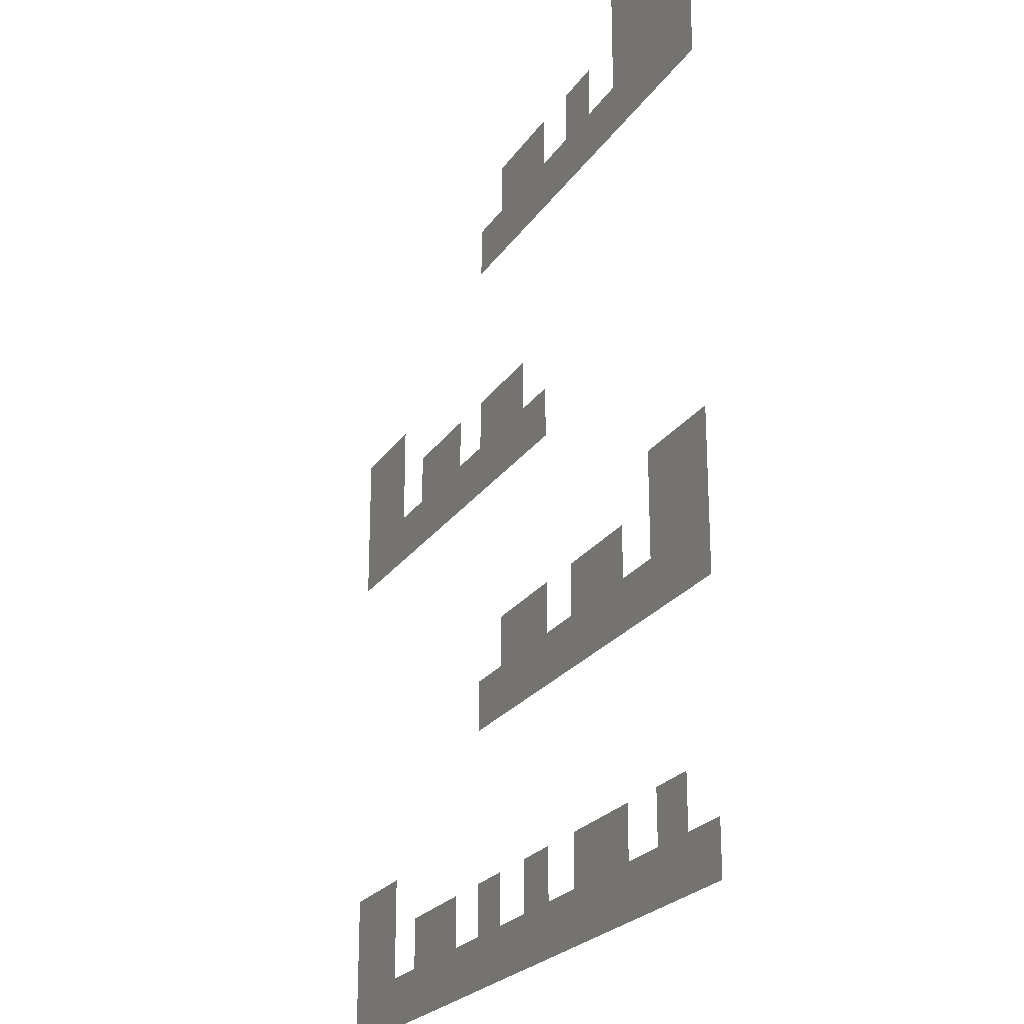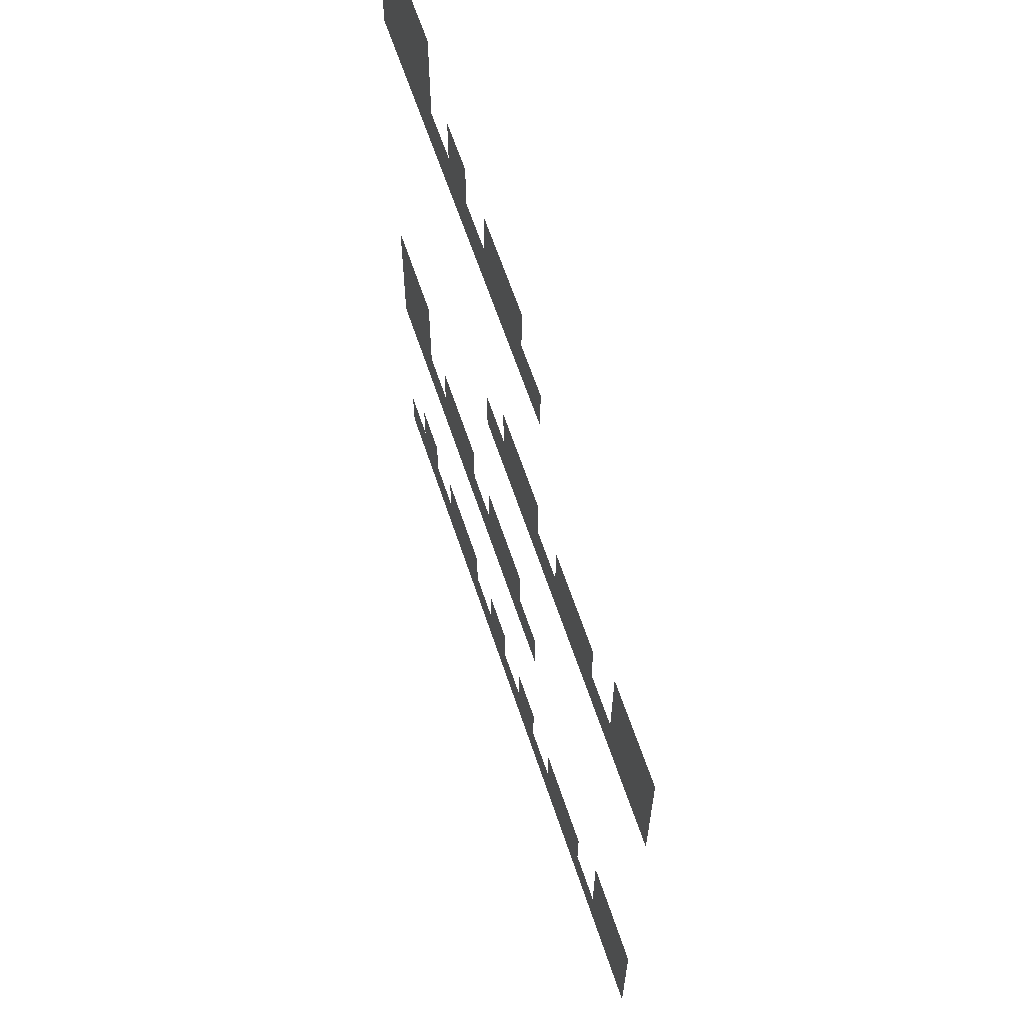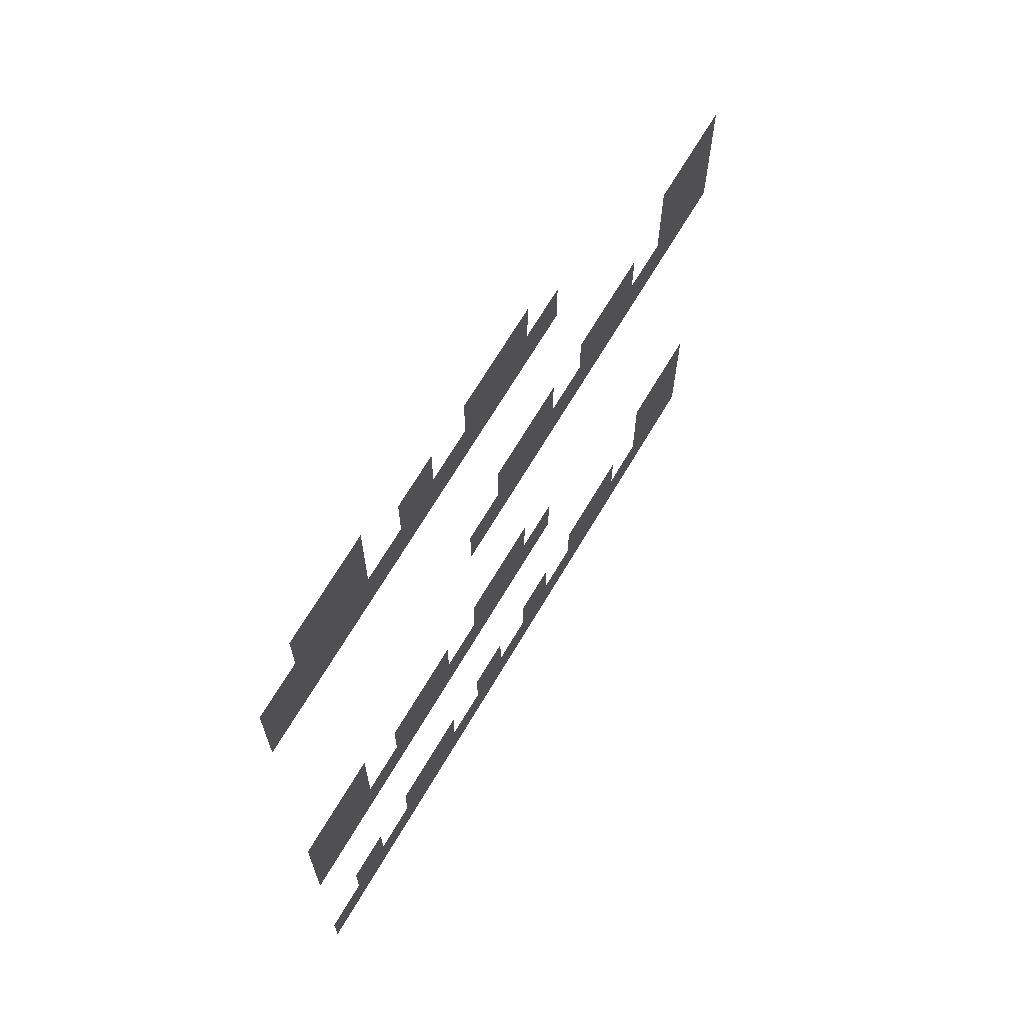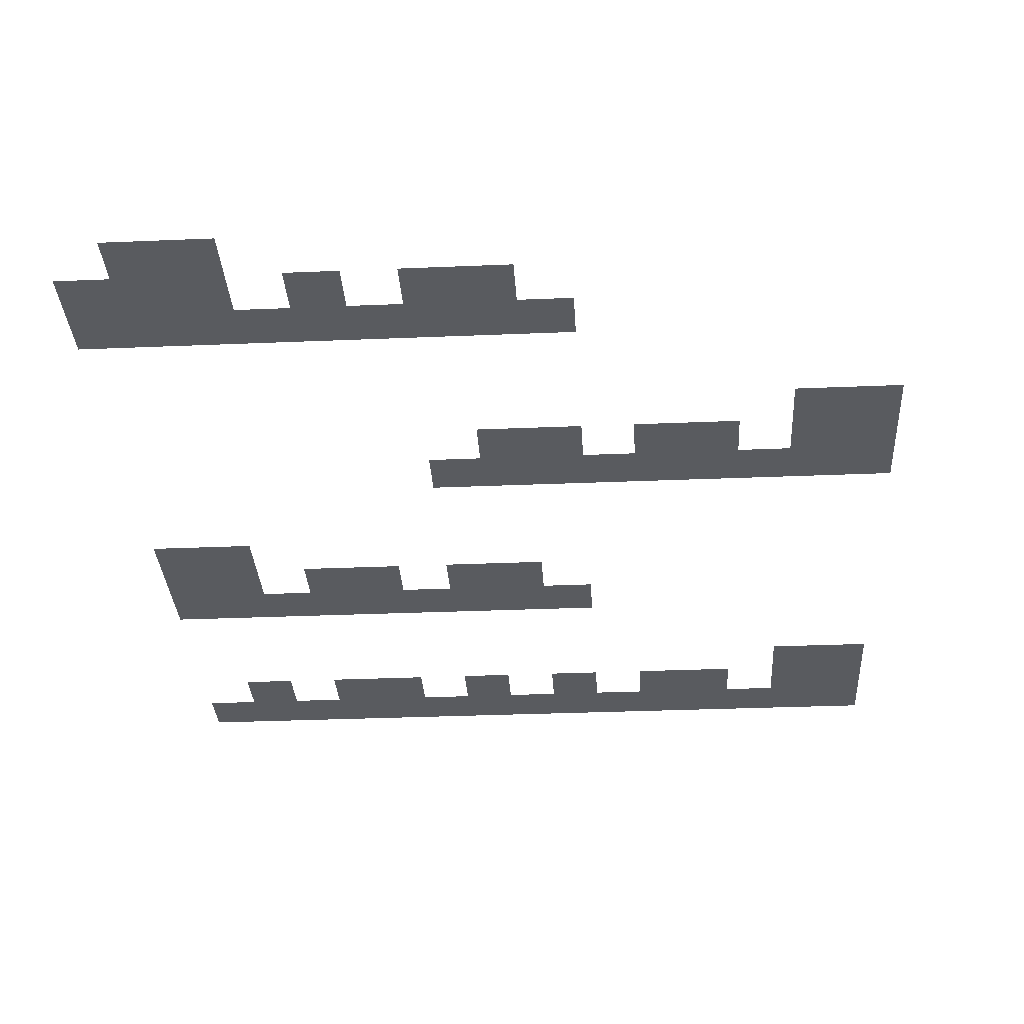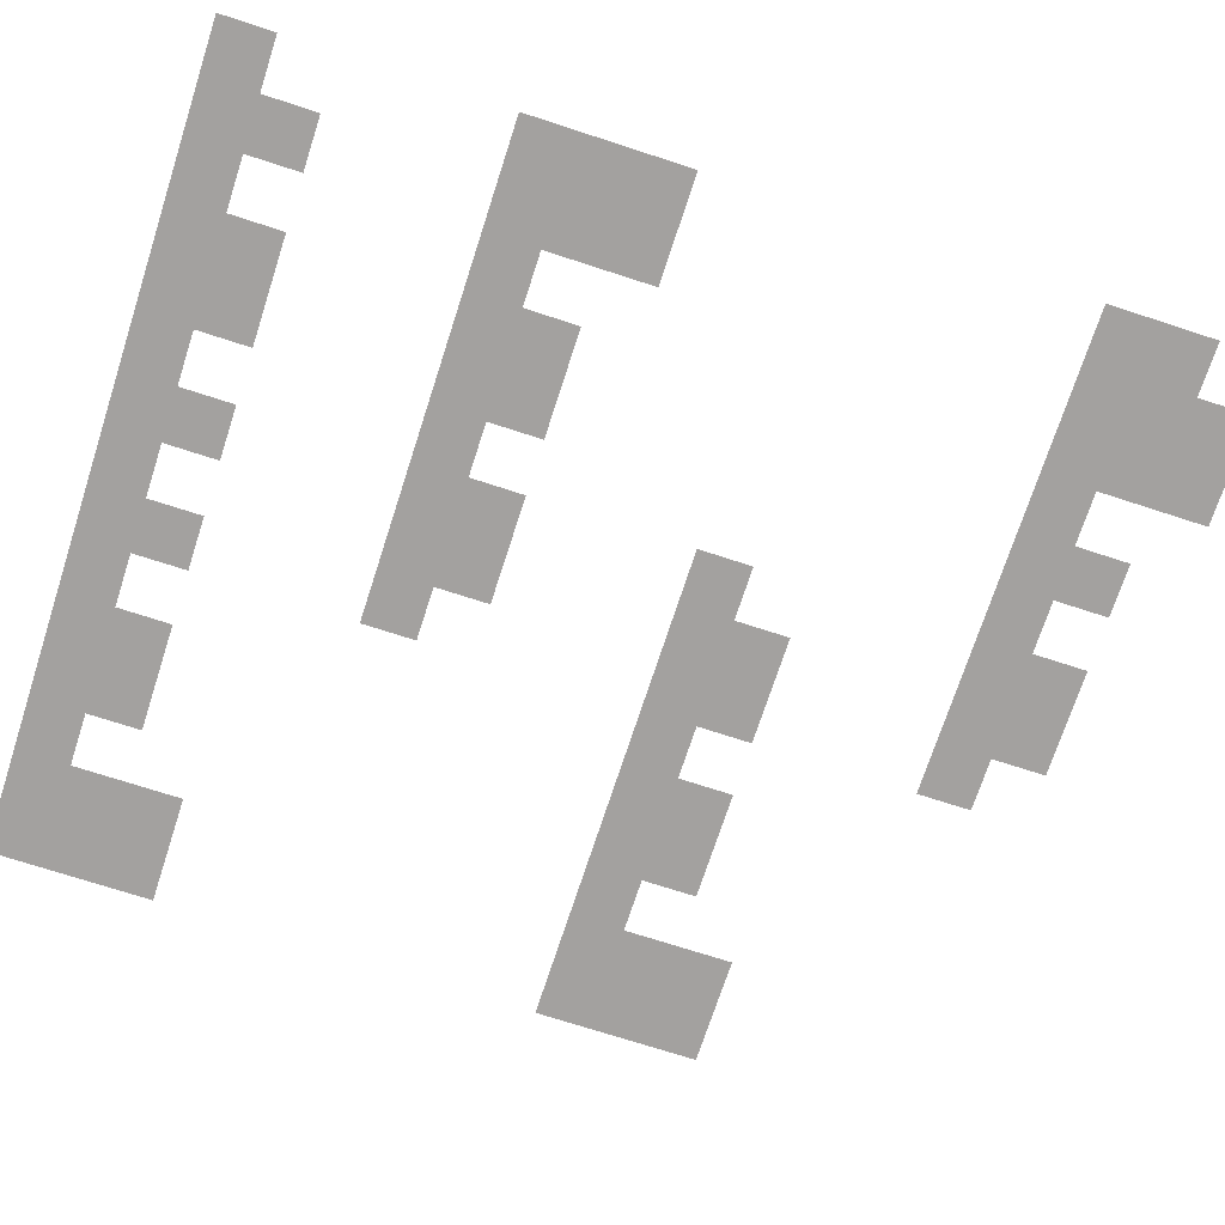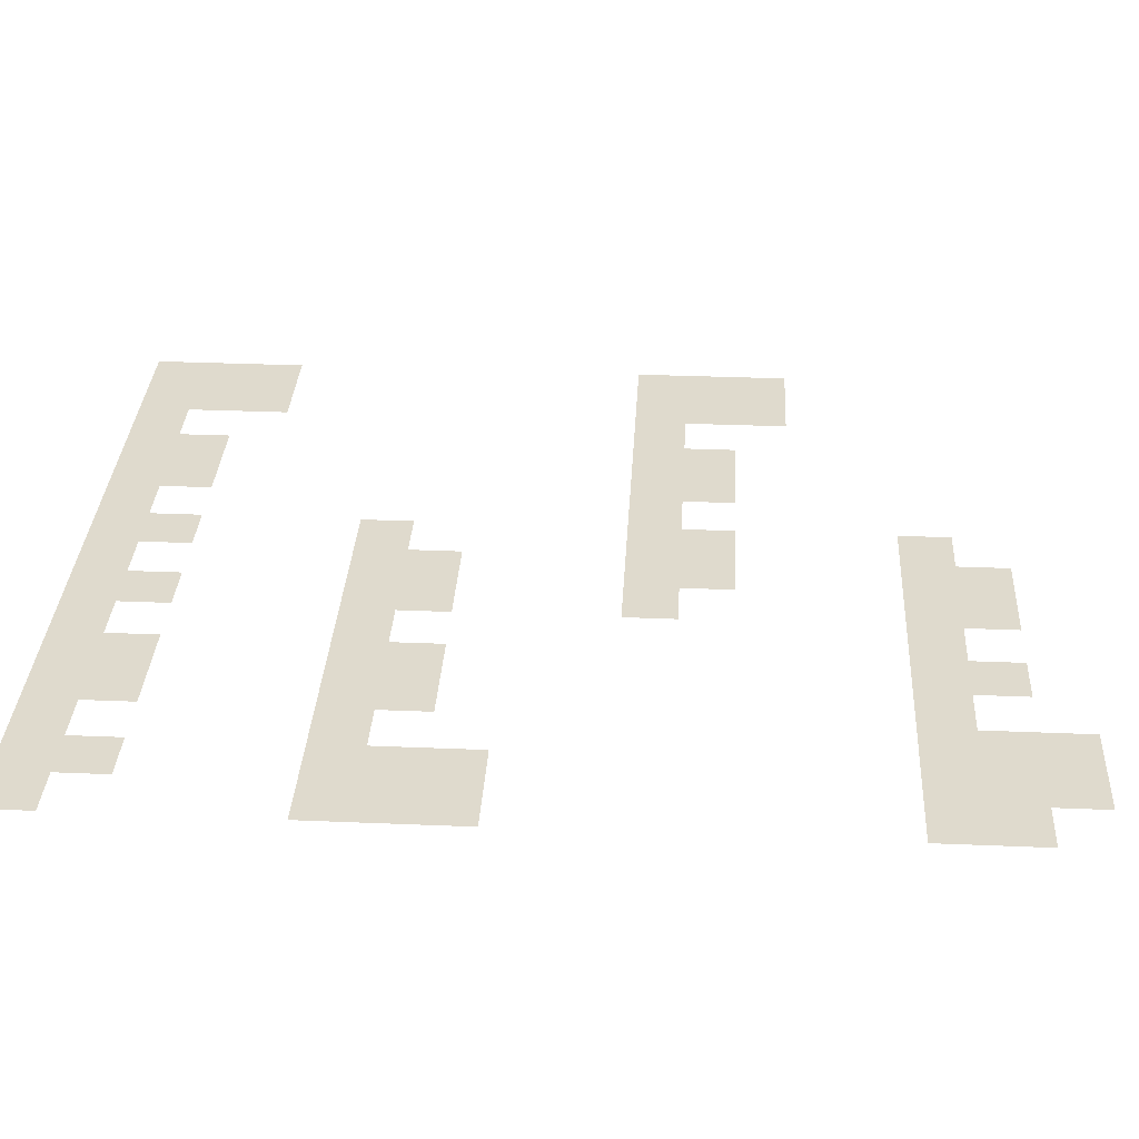
<metadata>
{"format":"obj","ext":"obj","renderer":"f3d","projection":"perspective","resolution":1024,"background":"white","views":[{"elev":-23.3,"azim":64.8,"up":"+Y"},{"elev":63.0,"azim":-108.3,"up":"+Y"},{"elev":68.8,"azim":120.7,"up":"+Y"},{"elev":-32.0,"azim":-176.6,"up":"+Z"},{"elev":-72.3,"azim":72.0,"up":"+Z"},{"elev":32.8,"azim":93.3,"up":"+Z"}]}
</metadata>
<code>
v -80 -240 0
v -160 -240 0
v -160 -160 0
v -80 -160 0
v -240 -240 0
v -240 -160 0
v 0 -320 0
v -80 -320 0
v 0 -240 0
v -160 -320 0
v -240 -320 0
v -320 -320 0
v -400 -320 0
v -400 -240 0
v -320 -240 0
v -480 -320 0
v -560 -320 0
v -560 -240 0
v -480 -240 0
v -640 -320 0
v -640 -240 0
v 0 -400 0
v -80 -400 0
v -160 -400 0
v -240 -400 0
v -320 -400 0
v -400 -400 0
v -480 -400 0
v -560 -400 0
v -640 -400 0
v -720 -400 0
v -720 -320 0
v -1040 -640 0
v -1120 -640 0
v -1120 -560 0
v -1040 -560 0
v -1200 -640 0
v -1200 -560 0
v -560 -720 0
v -640 -720 0
v -640 -640 0
v -560 -640 0
v -720 -720 0
v -720 -640 0
v -800 -720 0
v -880 -720 0
v -880 -640 0
v -800 -640 0
v -960 -720 0
v -960 -640 0
v -1040 -720 0
v -1120 -720 0
v -1200 -720 0
v -480 -800 0
v -560 -800 0
v -480 -720 0
v -640 -800 0
v -720 -800 0
v -800 -800 0
v -880 -800 0
v -960 -800 0
v -1040 -800 0
v -1120 -800 0
v -1200 -800 0
v 0 -1040 0
v -80 -1040 0
v -80 -960 0
v 0 -960 0
v -160 -1040 0
v -160 -960 0
v 0 -1120 0
v -80 -1120 0
v -160 -1120 0
v -240 -1120 0
v -320 -1120 0
v -320 -1040 0
v -240 -1040 0
v -400 -1120 0
v -400 -1040 0
v -480 -1120 0
v -560 -1120 0
v -560 -1040 0
v -480 -1040 0
v -640 -1120 0
v -640 -1040 0
v 0 -1200 0
v -80 -1200 0
v -160 -1200 0
v -240 -1200 0
v -320 -1200 0
v -400 -1200 0
v -480 -1200 0
v -560 -1200 0
v -640 -1200 0
v -720 -1200 0
v -720 -1120 0
v -1040 -1440 0
v -1120 -1440 0
v -1120 -1360 0
v -1040 -1360 0
v -1200 -1440 0
v -1200 -1360 0
v -80 -1520 0
v -160 -1520 0
v -160 -1440 0
v -80 -1440 0
v -240 -1520 0
v -320 -1520 0
v -320 -1440 0
v -240 -1440 0
v -400 -1520 0
v -400 -1440 0
v -480 -1520 0
v -560 -1520 0
v -560 -1440 0
v -480 -1440 0
v -640 -1520 0
v -720 -1520 0
v -720 -1440 0
v -640 -1440 0
v -800 -1520 0
v -880 -1520 0
v -880 -1440 0
v -800 -1440 0
v -960 -1520 0
v -960 -1440 0
v -1040 -1520 0
v -1120 -1520 0
v -1200 -1520 0
v 0 -1600 0
v -80 -1600 0
v 0 -1520 0
v -160 -1600 0
v -240 -1600 0
v -320 -1600 0
v -400 -1600 0
v -480 -1600 0
v -560 -1600 0
v -640 -1600 0
v -720 -1600 0
v -800 -1600 0
v -880 -1600 0
v -960 -1600 0
v -1040 -1600 0
v -1120 -1600 0
v -1200 -1600 0
g mesh_0001
f 1 2 3 4
f 2 5 6 3
f 7 8 1 9
f 8 10 2 1
f 10 11 5 2
f 12 13 14 15
f 16 17 18 19
f 17 20 21 18
f 22 23 8 7
f 23 24 10 8
f 24 25 11 10
f 25 26 12 11
f 26 27 13 12
f 27 28 16 13
f 28 29 17 16
f 29 30 20 17
f 30 31 32 20
f 33 34 35 36
f 34 37 38 35
f 39 40 41 42
f 40 43 44 41
f 45 46 47 48
f 46 49 50 47
f 51 52 34 33
f 52 53 37 34
f 54 55 39 56
f 55 57 40 39
f 57 58 43 40
f 58 59 45 43
f 59 60 46 45
f 60 61 49 46
f 61 62 51 49
f 62 63 52 51
f 63 64 53 52
f 65 66 67 68
f 66 69 70 67
f 71 72 66 65
f 72 73 69 66
f 74 75 76 77
f 75 78 79 76
f 80 81 82 83
f 81 84 85 82
f 86 87 72 71
f 87 88 73 72
f 88 89 74 73
f 89 90 75 74
f 90 91 78 75
f 91 92 80 78
f 92 93 81 80
f 93 94 84 81
f 94 95 96 84
f 97 98 99 100
f 98 101 102 99
f 103 104 105 106
f 107 108 109 110
f 108 111 112 109
f 113 114 115 116
f 117 118 119 120
f 121 122 123 124
f 122 125 126 123
f 127 128 98 97
f 128 129 101 98
f 130 131 103 132
f 131 133 104 103
f 133 134 107 104
f 134 135 108 107
f 135 136 111 108
f 136 137 113 111
f 137 138 114 113
f 138 139 117 114
f 139 140 118 117
f 140 141 121 118
f 141 142 122 121
f 142 143 125 122
f 143 144 127 125
f 144 145 128 127
f 145 146 129 128

</code>
